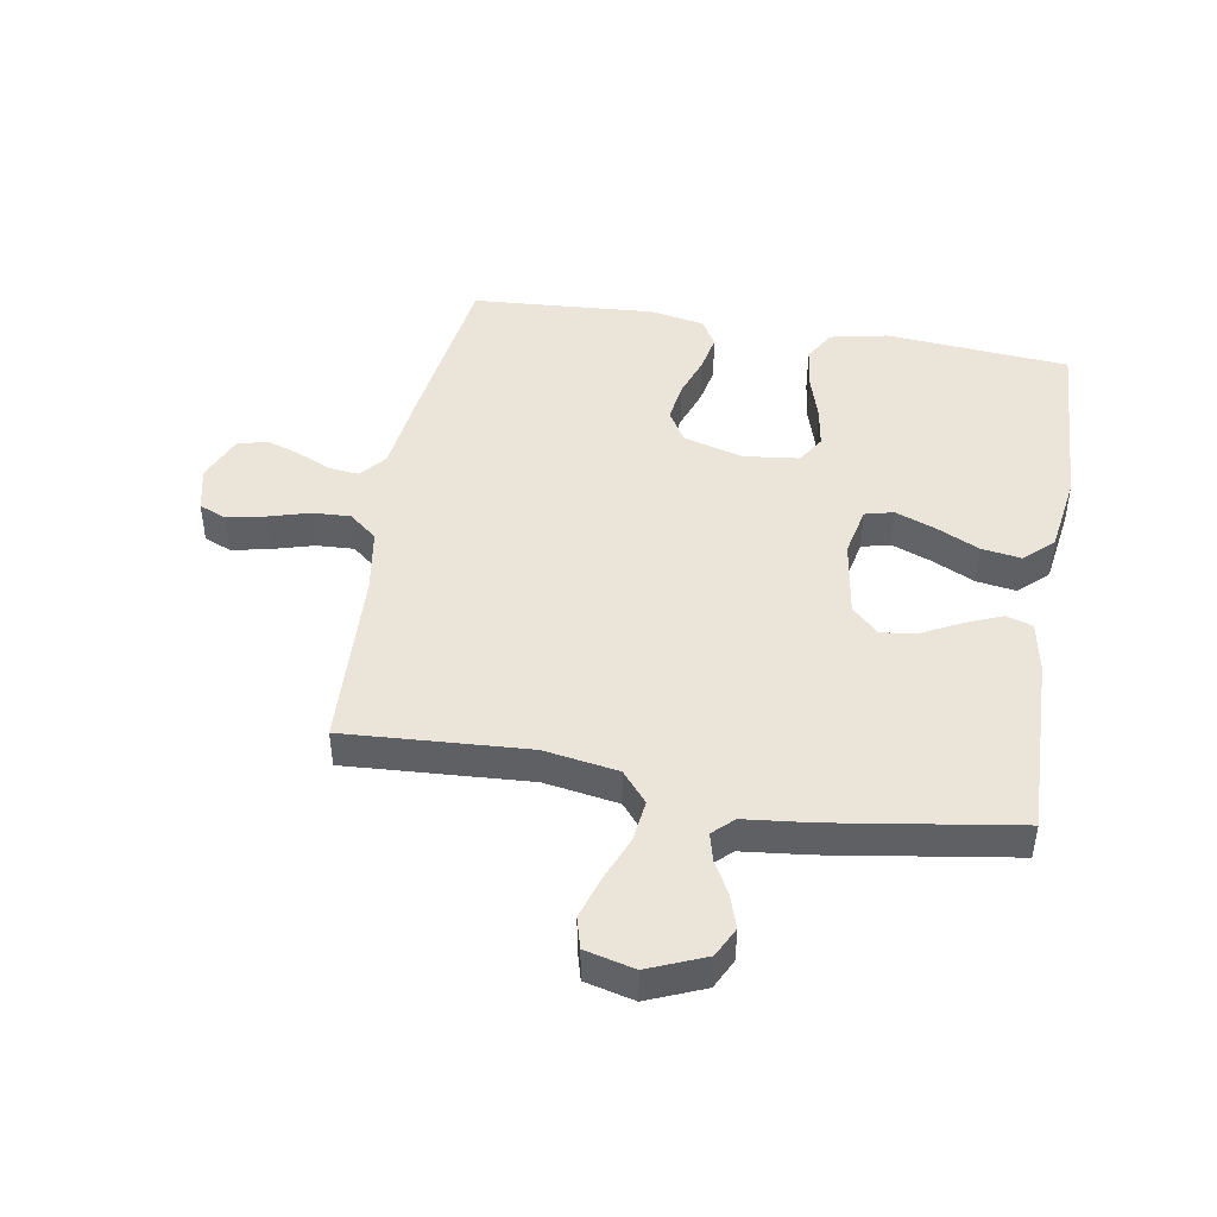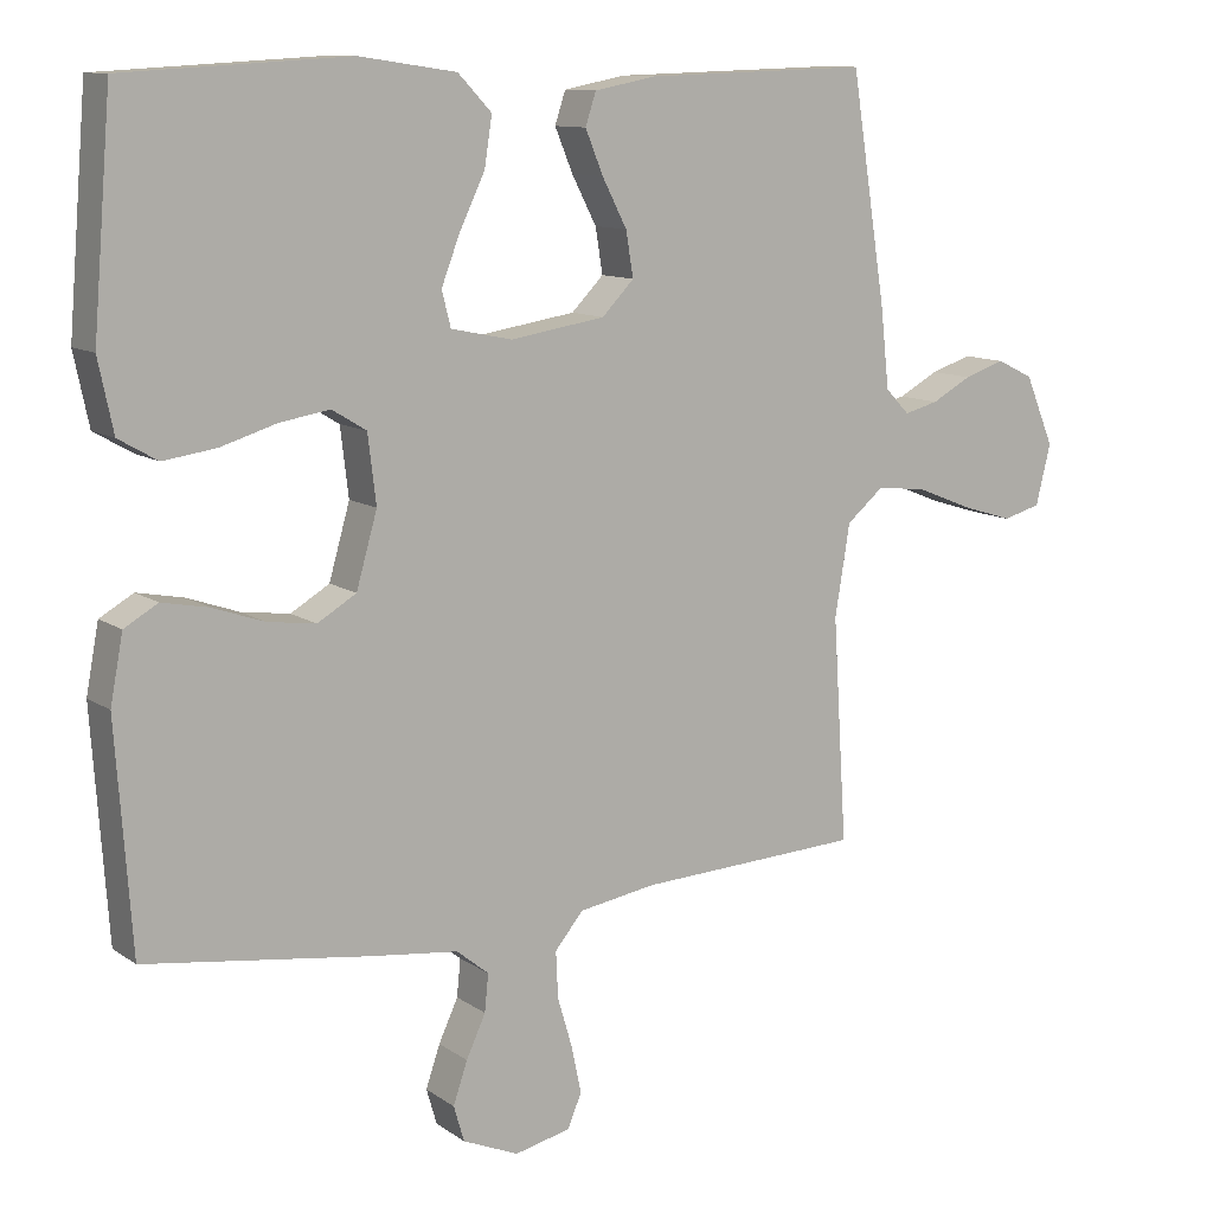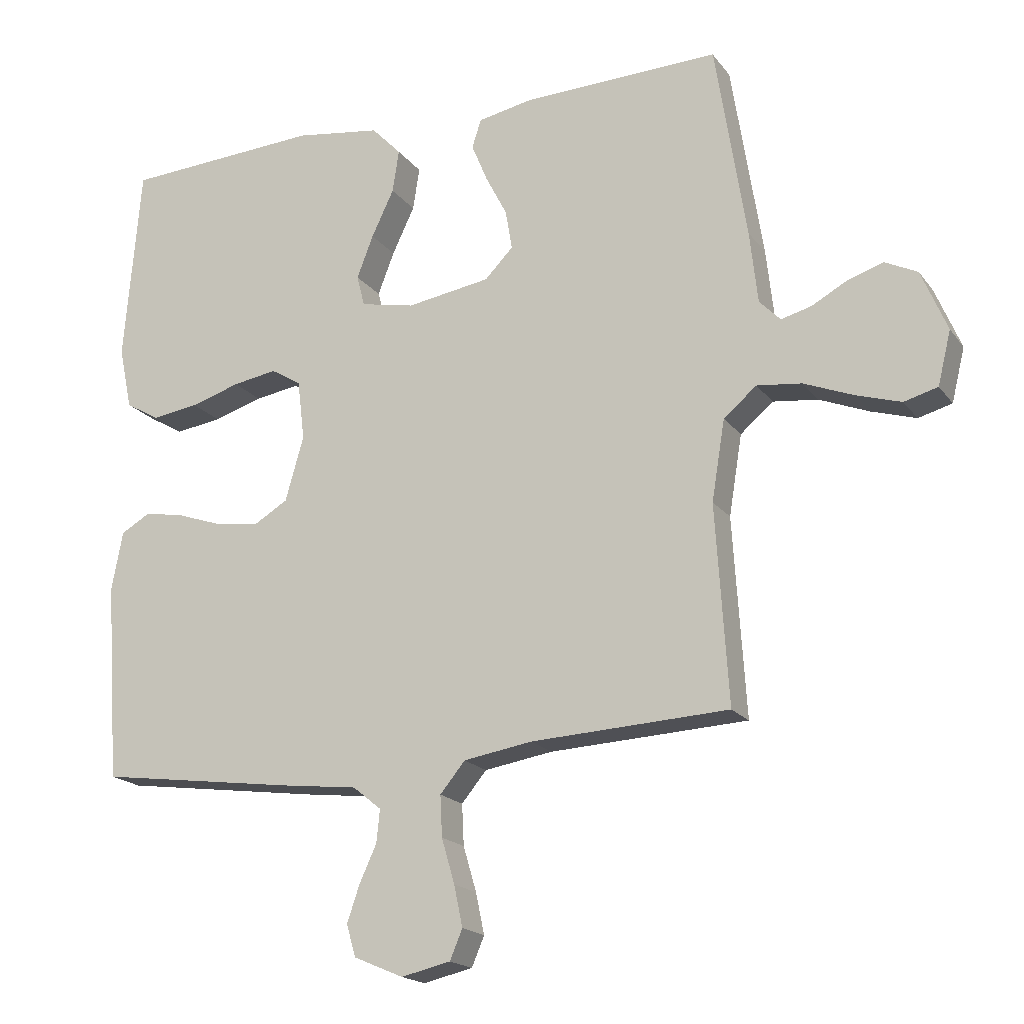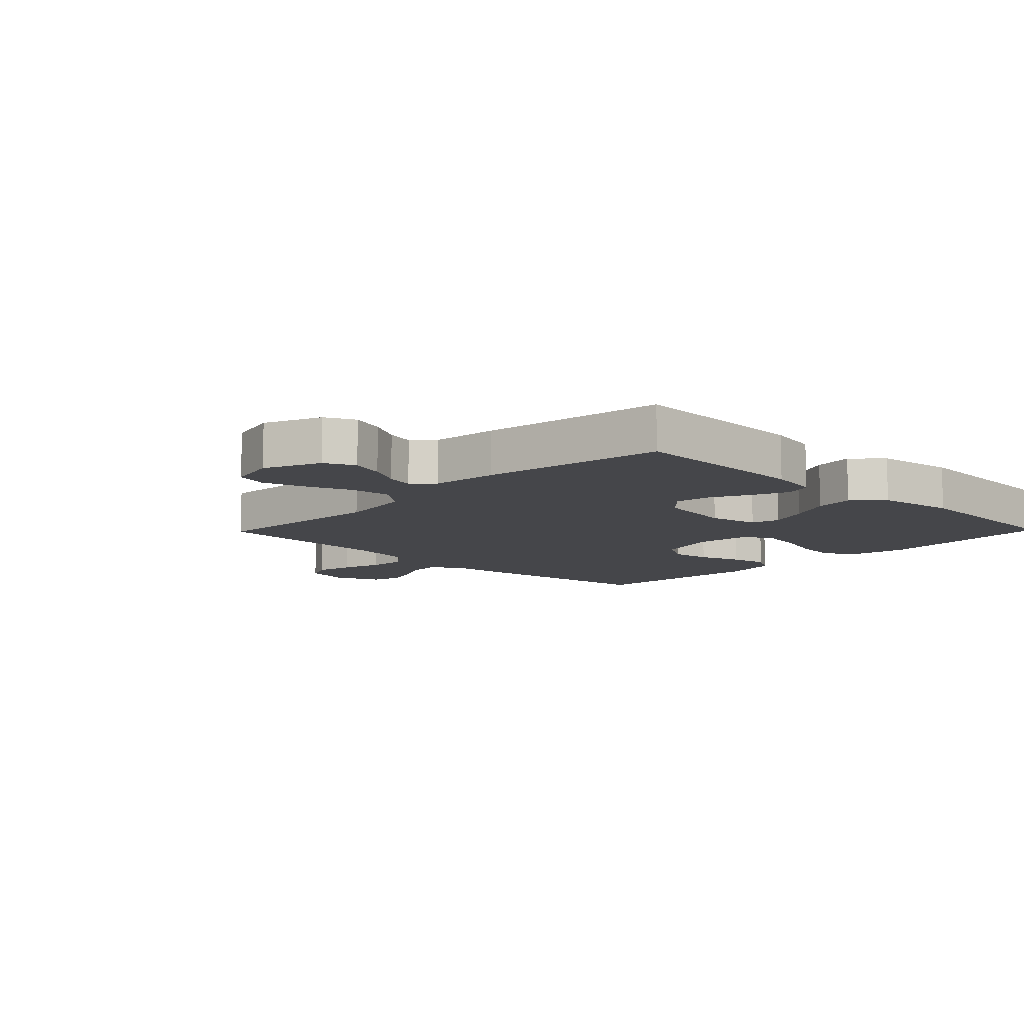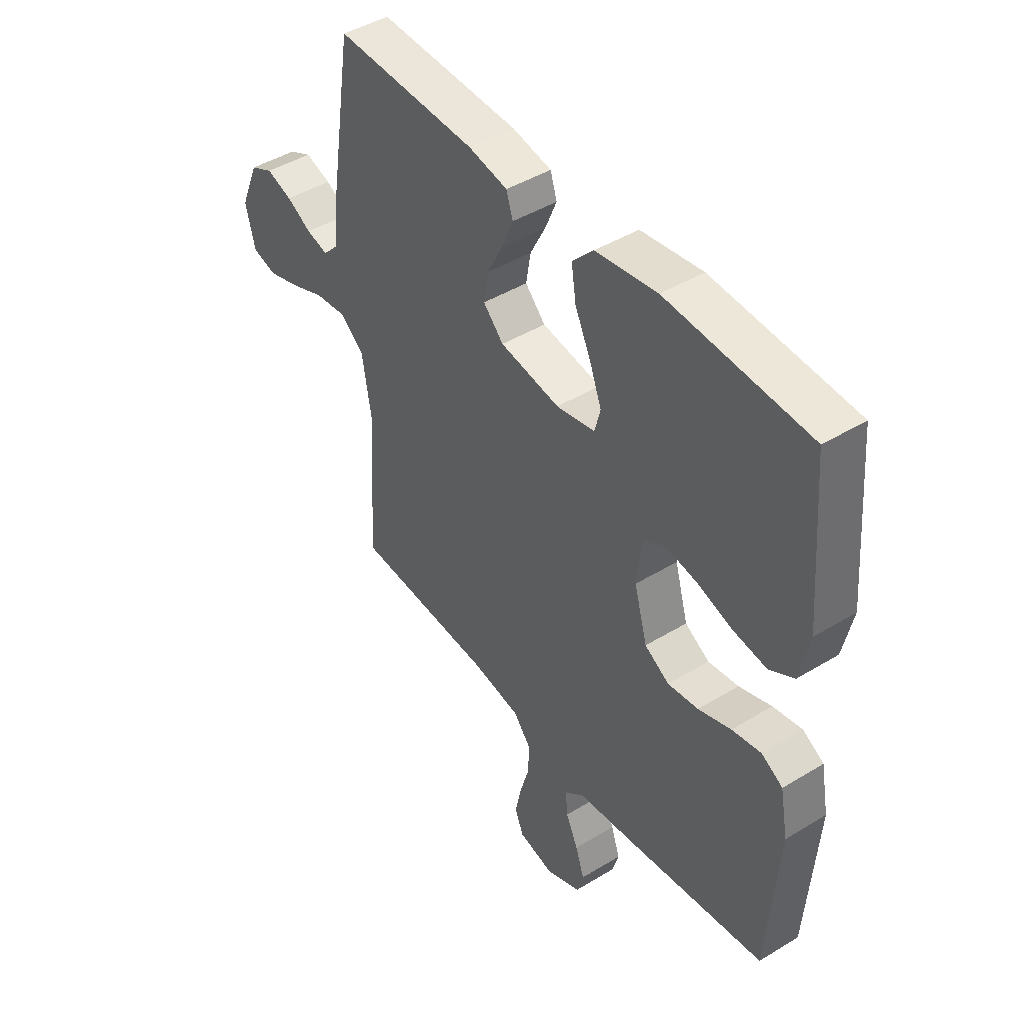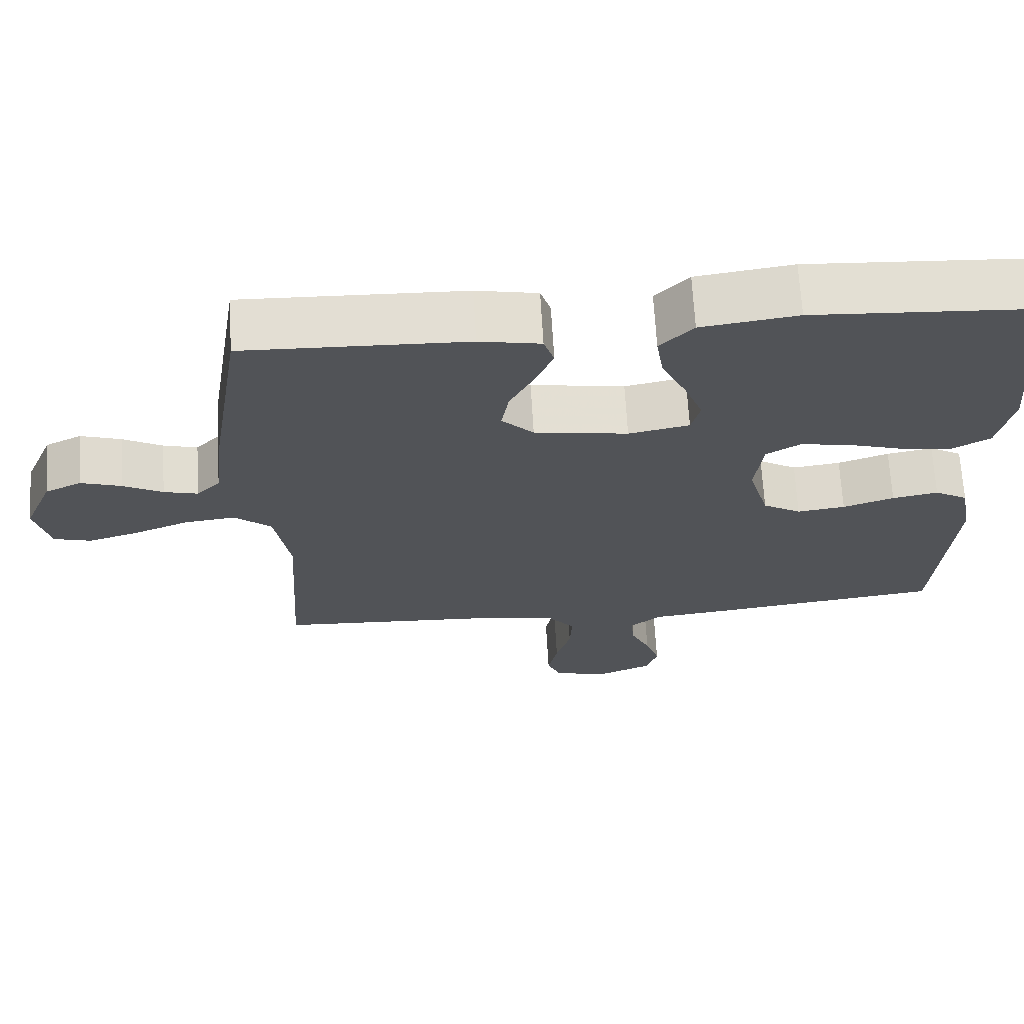
<metadata>
{"format":"obj","ext":"obj","renderer":"f3d","projection":"perspective","resolution":1024,"background":"white","views":[{"elev":45.3,"azim":-80.2,"up":"+Y"},{"elev":11.0,"azim":148.0,"up":"+Z"},{"elev":-18.4,"azim":-154.9,"up":"+Z"},{"elev":-9.9,"azim":-44.2,"up":"+Y"},{"elev":44.8,"azim":54.7,"up":"+Z"},{"elev":67.9,"azim":-3.3,"up":"+Z"}]}
</metadata>
<code>
v 0.5 0.07 0.5
v 0.525 0.07 0.2
v 0.505 0.07 0.105
v 0.453 0.07 0.075
v 0.382 0.07 0.085
v 0.307 0.07 0.108
v 0.24 0.07 0.119
v 0.194 0.07 0.091
v 0.183 0.07 0
v 0.211 0.07 -0.098
v 0.263 0.07 -0.129
v 0.328 0.07 -0.12
v 0.397 0.07 -0.096
v 0.459 0.07 -0.084
v 0.504 0.07 -0.11
v 0.521 0.07 -0.2
v 0.5 0.07 -0.5
v 0.2 0.07 -0.541
v 0.082 0.07 -0.555
v 0.039 0.07 -0.59
v 0.044 0.07 -0.64
v 0.07 0.07 -0.696
v 0.089 0.07 -0.752
v 0.075 0.07 -0.8
v 0 0.07 -0.832
v -0.075 0.07 -0.815
v -0.094 0.07 -0.77
v -0.081 0.07 -0.708
v -0.061 0.07 -0.64
v -0.058 0.07 -0.578
v -0.096 0.07 -0.532
v -0.2 0.07 -0.515
v -0.5 0.07 -0.5
v -0.481 0.07 -0.2
v -0.501 0.07 -0.078
v -0.551 0.07 -0.036
v -0.619 0.07 -0.044
v -0.694 0.07 -0.074
v -0.762 0.07 -0.095
v -0.813 0.07 -0.081
v -0.833 0.07 0
v -0.794 0.07 0.093
v -0.745 0.07 0.117
v -0.69 0.07 0.099
v -0.637 0.07 0.07
v -0.591 0.07 0.058
v -0.559 0.07 0.091
v -0.547 0.07 0.2
v -0.5 0.07 0.5
v -0.2 0.07 0.491
v -0.117 0.07 0.475
v -0.103 0.07 0.432
v -0.127 0.07 0.374
v -0.16 0.07 0.31
v -0.17 0.07 0.25
v -0.127 0.07 0.206
v 0 0.07 0.186
v 0.082 0.07 0.203
v 0.094 0.07 0.25
v 0.069 0.07 0.315
v 0.035 0.07 0.386
v 0.025 0.07 0.451
v 0.07 0.07 0.498
v 0.2 0.07 0.517
v 0.5 0 0.5
v 0.525 0 0.2
v 0.505 0 0.105
v 0.453 0 0.075
v 0.382 0 0.085
v 0.307 0 0.108
v 0.24 0 0.119
v 0.194 0 0.091
v 0.183 0 0
v 0.211 0 -0.098
v 0.263 0 -0.129
v 0.328 0 -0.12
v 0.397 0 -0.096
v 0.459 0 -0.084
v 0.504 0 -0.11
v 0.521 0 -0.2
v 0.5 0 -0.5
v 0.2 0 -0.541
v 0.082 0 -0.555
v 0.039 0 -0.59
v 0.044 0 -0.64
v 0.07 0 -0.696
v 0.089 0 -0.752
v 0.075 0 -0.8
v 0 0 -0.832
v -0.075 0 -0.815
v -0.094 0 -0.77
v -0.081 0 -0.708
v -0.061 0 -0.64
v -0.058 0 -0.578
v -0.096 0 -0.532
v -0.2 0 -0.515
v -0.5 0 -0.5
v -0.481 0 -0.2
v -0.501 0 -0.078
v -0.551 0 -0.036
v -0.619 0 -0.044
v -0.694 0 -0.074
v -0.762 0 -0.095
v -0.813 0 -0.081
v -0.833 0 0
v -0.794 0 0.093
v -0.745 0 0.117
v -0.69 0 0.099
v -0.637 0 0.07
v -0.591 0 0.058
v -0.559 0 0.091
v -0.547 0 0.2
v -0.5 0 0.5
v -0.2 0 0.491
v -0.117 0 0.475
v -0.103 0 0.432
v -0.127 0 0.374
v -0.16 0 0.31
v -0.17 0 0.25
v -0.127 0 0.206
v 0 0 0.186
v 0.082 0 0.203
v 0.094 0 0.25
v 0.069 0 0.315
v 0.035 0 0.386
v 0.025 0 0.451
v 0.07 0 0.498
v 0.2 0 0.517
f 4 5 6
f 3 4 6
f 2 3 6
f 1 2 6
f 64 1 6
f 63 64 6
f 62 63 6
f 61 62 6
f 60 61 6
f 59 60 6 7
f 58 59 7 8
f 57 58 8 9
f 56 57 9 10
f 52 53 54
f 51 52 54
f 50 51 54
f 49 50 54
f 48 49 54
f 47 48 54
f 46 47 54 55
f 43 44 45
f 42 43 45
f 41 42 45
f 40 41 45
f 39 40 45
f 38 39 45
f 37 38 45
f 36 37 45 46
f 46 55 56
f 36 46 56
f 35 36 56
f 32 33 34
f 35 56 10
f 34 35 10
f 32 34 10
f 31 32 10
f 27 28 29
f 26 27 29
f 25 26 29
f 24 25 29
f 23 24 29
f 22 23 29
f 21 22 29
f 20 21 29 30
f 17 18 19
f 16 17 19
f 15 16 19
f 14 15 19
f 13 14 19
f 12 13 19
f 20 30 31
f 19 20 31
f 12 19 31
f 11 12 31
f 10 11 31
f 70 69 68
f 70 68 67
f 70 67 66
f 70 66 65
f 70 65 128
f 70 128 127
f 70 127 126
f 70 126 125
f 70 125 124
f 71 70 124 123
f 72 71 123 122
f 73 72 122 121
f 74 73 121 120
f 118 117 116
f 118 116 115
f 118 115 114
f 118 114 113
f 118 113 112
f 118 112 111
f 119 118 111 110
f 109 108 107
f 109 107 106
f 109 106 105
f 109 105 104
f 109 104 103
f 109 103 102
f 109 102 101
f 110 109 101 100
f 120 119 110
f 120 110 100
f 120 100 99
f 98 97 96
f 74 120 99
f 74 99 98
f 74 98 96
f 74 96 95
f 93 92 91
f 93 91 90
f 93 90 89
f 93 89 88
f 93 88 87
f 93 87 86
f 93 86 85
f 94 93 85 84
f 83 82 81
f 83 81 80
f 83 80 79
f 83 79 78
f 83 78 77
f 83 77 76
f 95 94 84
f 95 84 83
f 95 83 76
f 95 76 75
f 95 75 74
f 1 65 66 2
f 2 66 67 3
f 3 67 68 4
f 4 68 69 5
f 5 69 70 6
f 6 70 71 7
f 7 71 72 8
f 8 72 73 9
f 9 73 74 10
f 10 74 75 11
f 11 75 76 12
f 12 76 77 13
f 13 77 78 14
f 14 78 79 15
f 15 79 80 16
f 16 80 81 17
f 17 81 82 18
f 18 82 83 19
f 19 83 84 20
f 20 84 85 21
f 21 85 86 22
f 22 86 87 23
f 23 87 88 24
f 24 88 89 25
f 25 89 90 26
f 26 90 91 27
f 27 91 92 28
f 28 92 93 29
f 29 93 94 30
f 30 94 95 31
f 31 95 96 32
f 32 96 97 33
f 33 97 98 34
f 34 98 99 35
f 35 99 100 36
f 36 100 101 37
f 37 101 102 38
f 38 102 103 39
f 39 103 104 40
f 40 104 105 41
f 41 105 106 42
f 42 106 107 43
f 43 107 108 44
f 44 108 109 45
f 45 109 110 46
f 46 110 111 47
f 47 111 112 48
f 48 112 113 49
f 49 113 114 50
f 50 114 115 51
f 51 115 116 52
f 52 116 117 53
f 53 117 118 54
f 54 118 119 55
f 55 119 120 56
f 56 120 121 57
f 57 121 122 58
f 58 122 123 59
f 59 123 124 60
f 60 124 125 61
f 61 125 126 62
f 62 126 127 63
f 63 127 128 64
f 64 128 65 1

</code>
